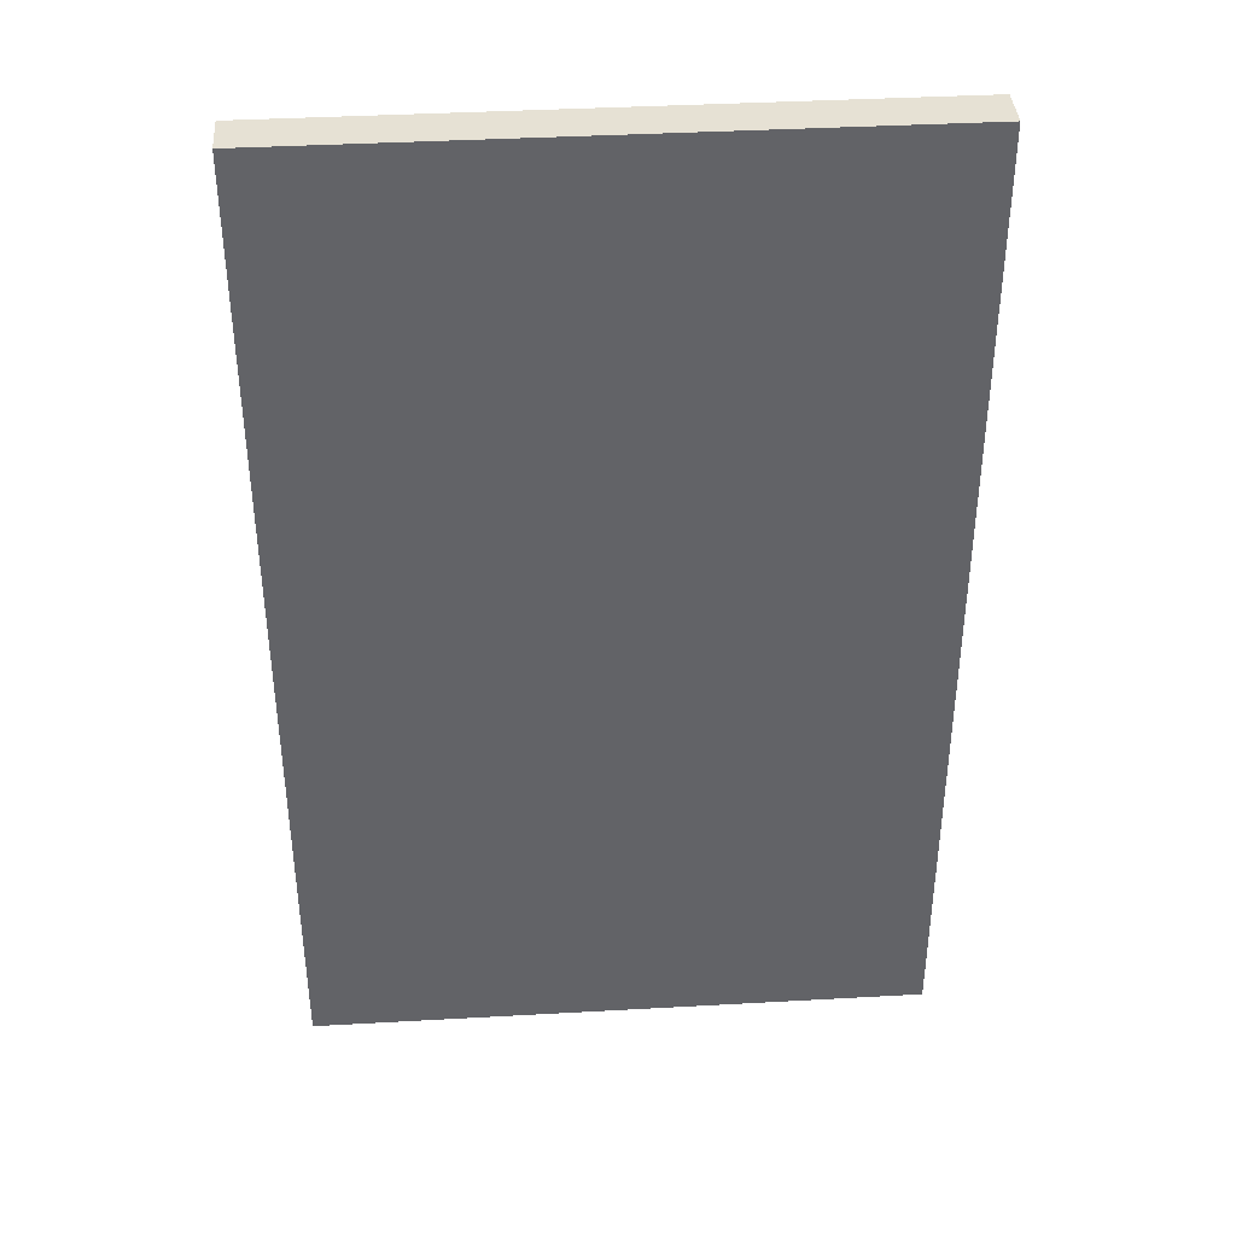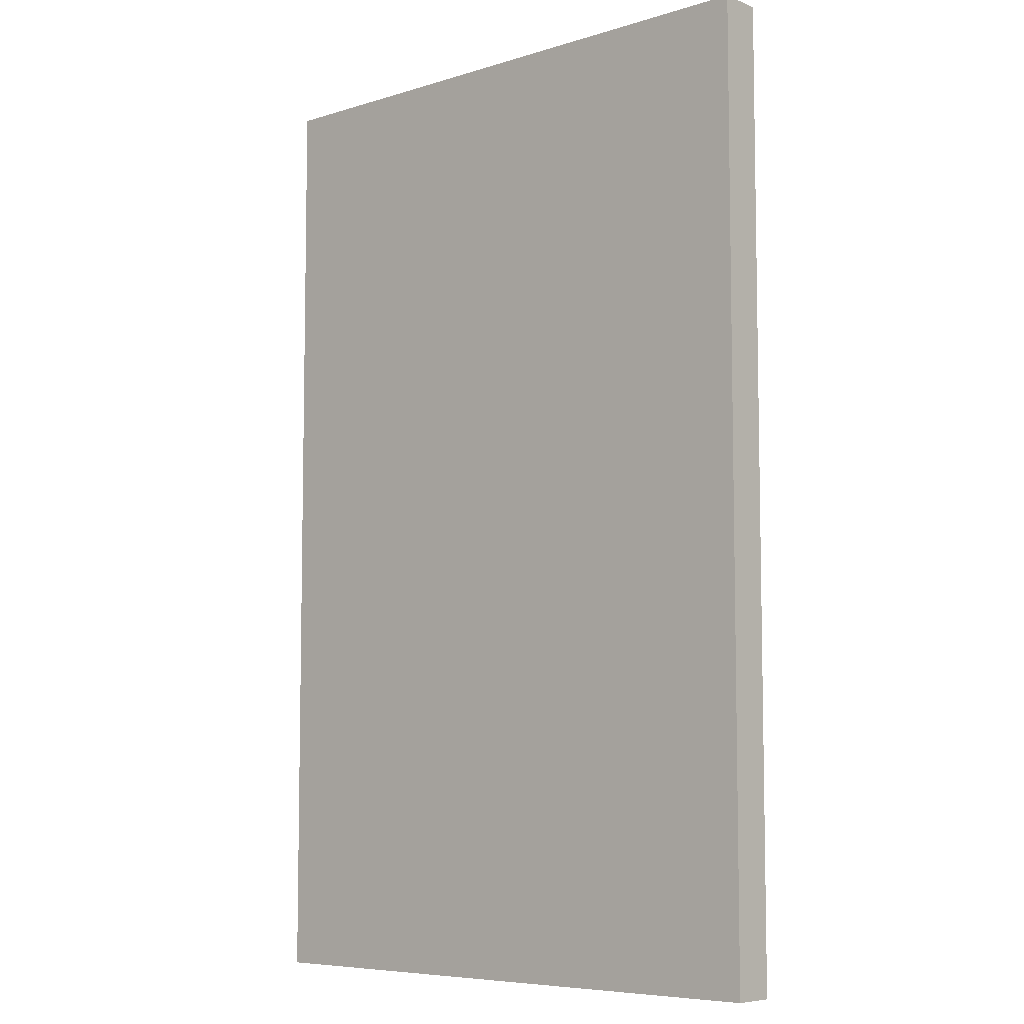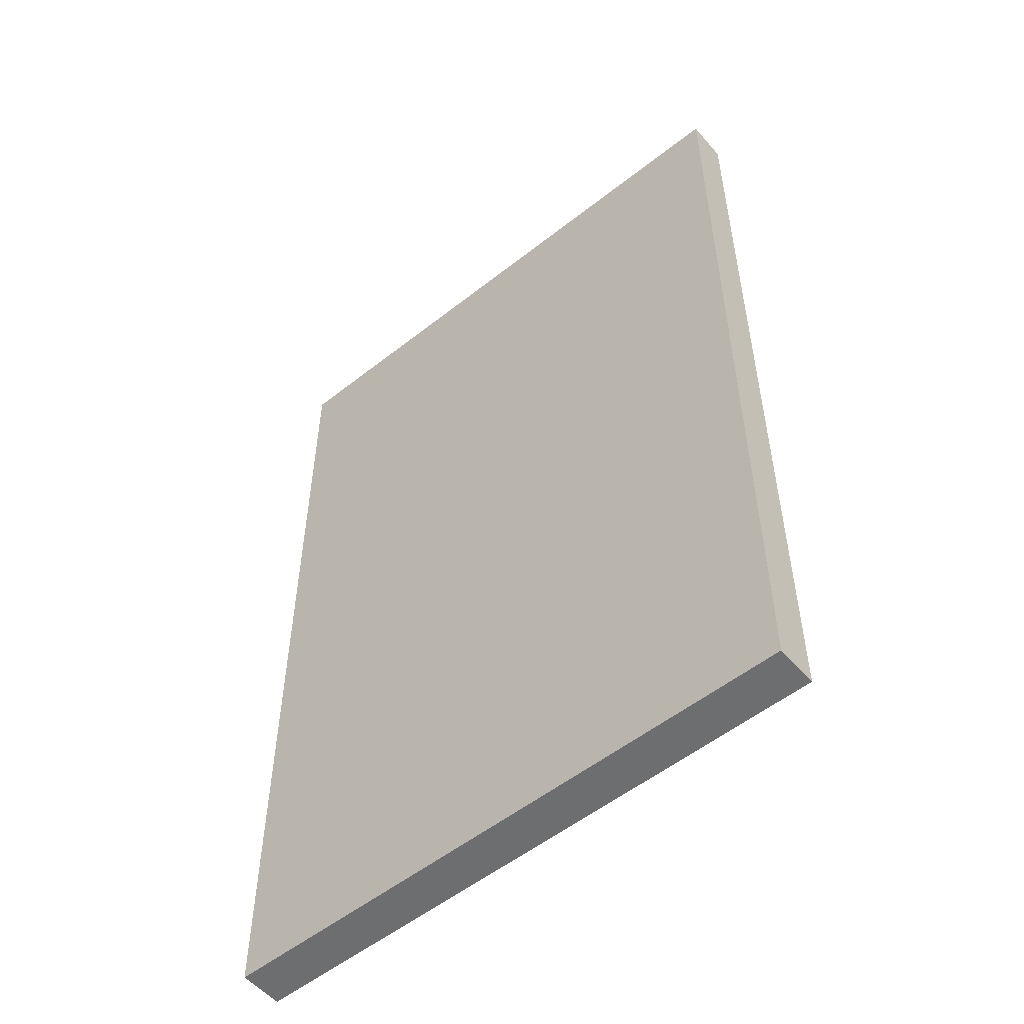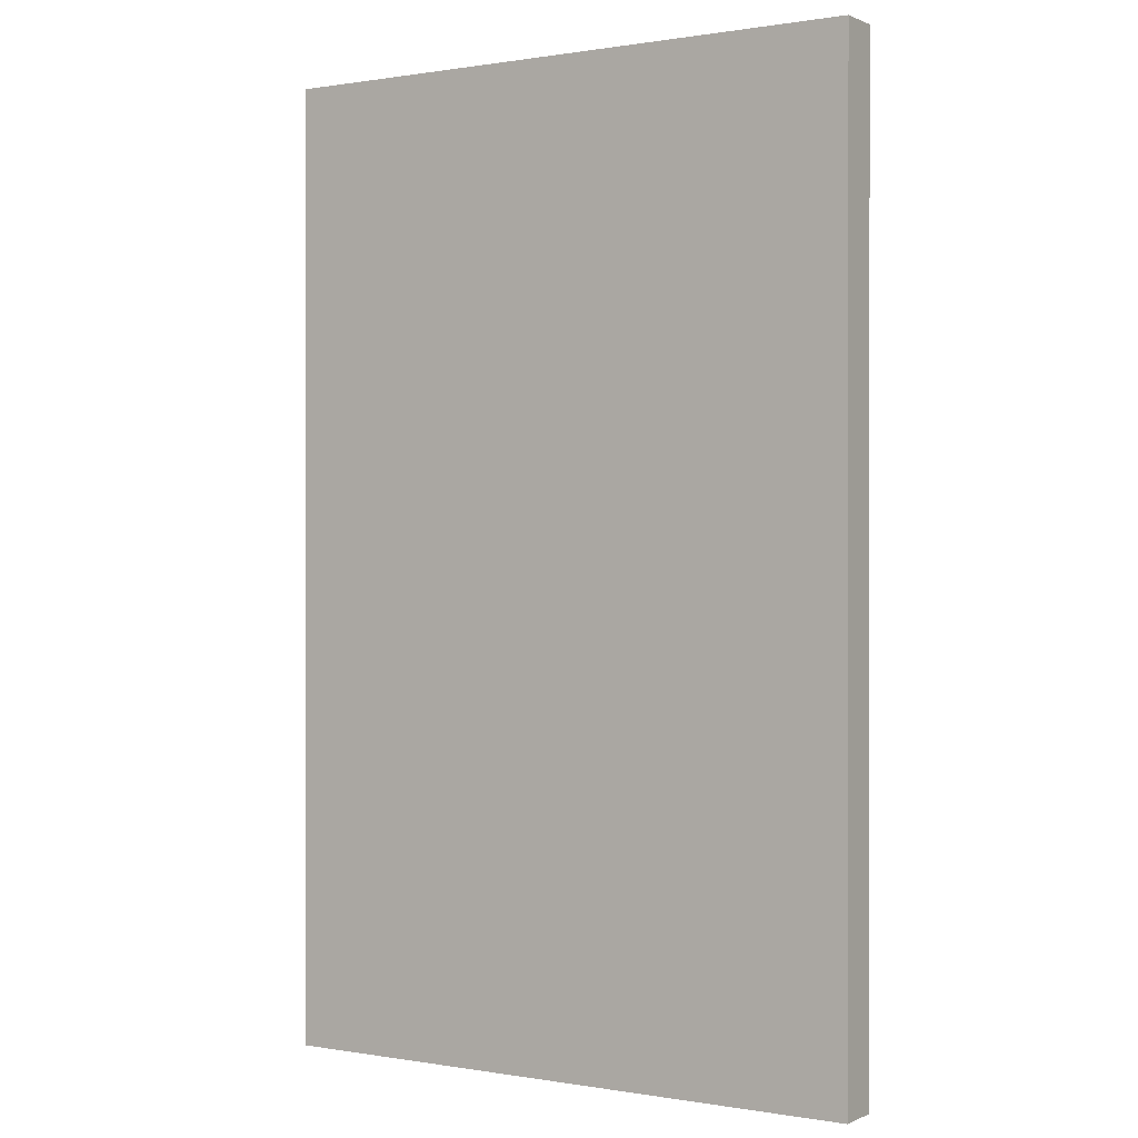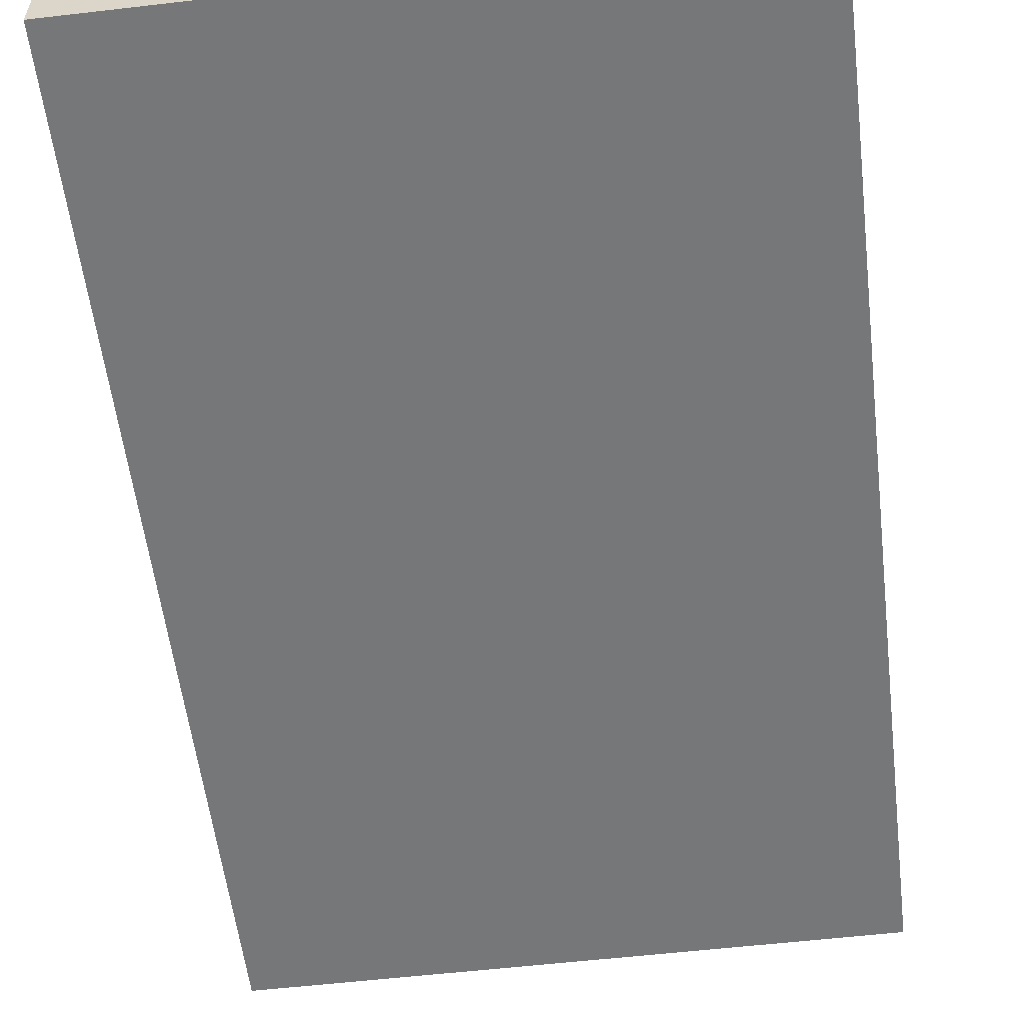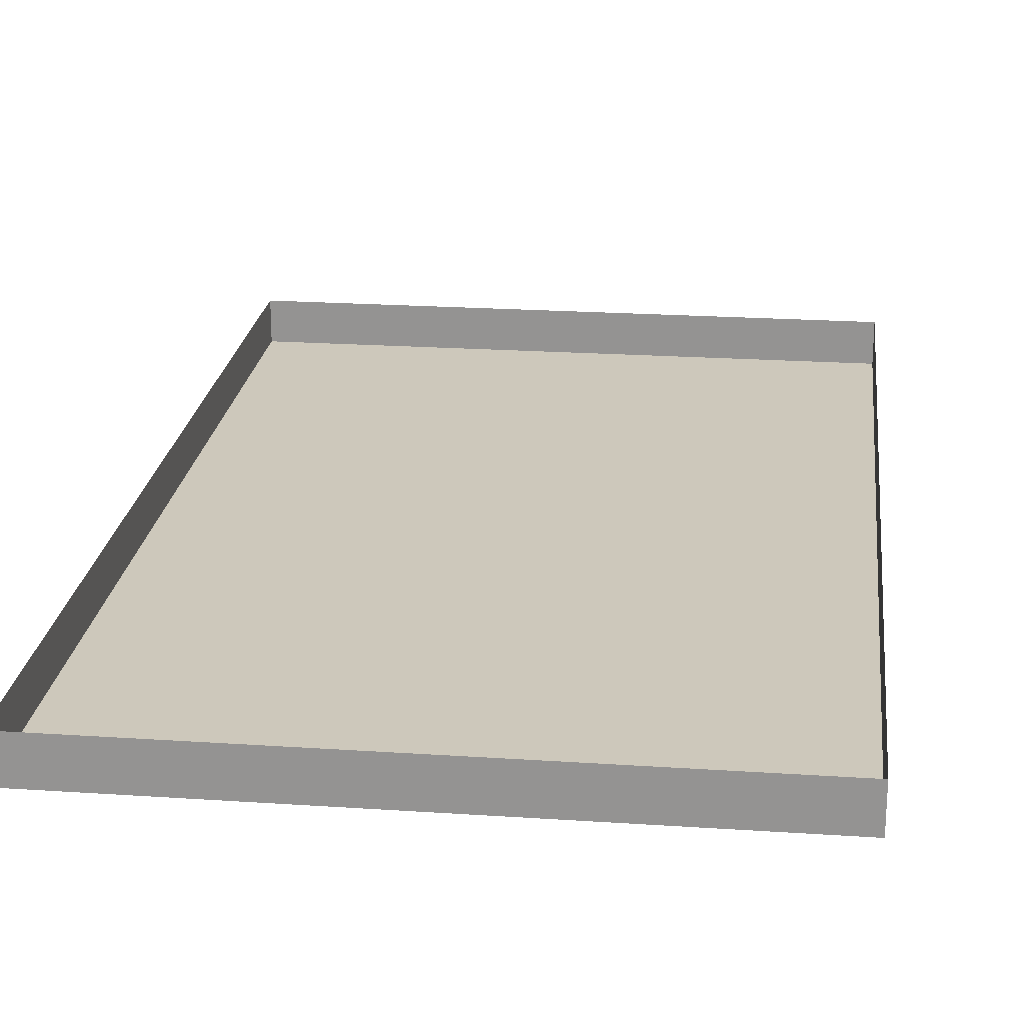
<metadata>
{"format":"obj","ext":"obj","renderer":"f3d","projection":"perspective","resolution":1024,"background":"white","views":[{"elev":39.3,"azim":176.0,"up":"+Y"},{"elev":-6.9,"azim":-138.2,"up":"+Y"},{"elev":-54.2,"azim":-140.0,"up":"+Y"},{"elev":0.4,"azim":-147.5,"up":"+Y"},{"elev":-57.1,"azim":6.9,"up":"+Z"},{"elev":22.0,"azim":6.7,"up":"+Z"}]}
</metadata>
<code>
o #ID11
v -0.505 0.8123 -0.004044
v 0.5213 0.8123 -0.07735
v -0.505 0.8123 -0.07735
v 0.5213 0.8123 -0.004044
v -0.505 -0.8299 -0.07735
v -0.505 0.8123 -0.004044
v -0.505 0.8123 -0.07735
v -0.505 -0.8299 -0.004044
v 0.5213 -0.8299 -0.004044
v 0.5213 0.8123 -0.07735
v 0.5213 0.8123 -0.004044
v 0.5213 -0.8299 -0.07735
v -0.505 -0.8299 -0.07735
v 0.5213 0.8123 -0.07735
v 0.5213 -0.8299 -0.07735
v -0.505 0.8123 -0.07735
v 0.5213 -0.8299 -0.07735
v -0.505 -0.8299 -0.004044
v -0.505 -0.8299 -0.07735
v 0.5213 -0.8299 -0.004044
f 1 2 3
f 2 1 4
f 5 6 7
f 6 5 8
f 9 10 11
f 10 9 12
f 13 14 15
f 14 13 16
f 17 18 19
f 18 17 20

</code>
